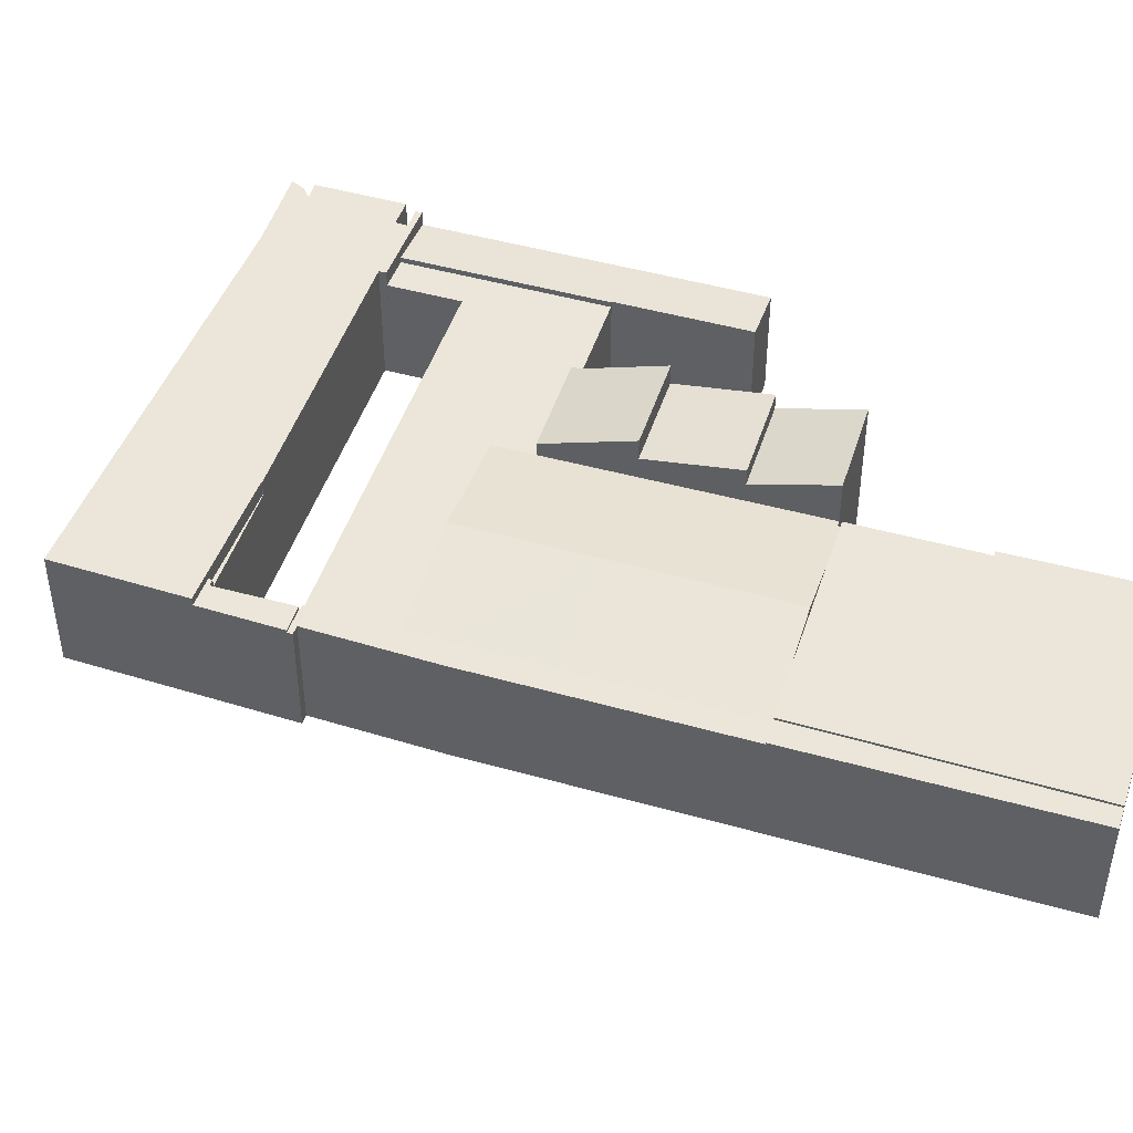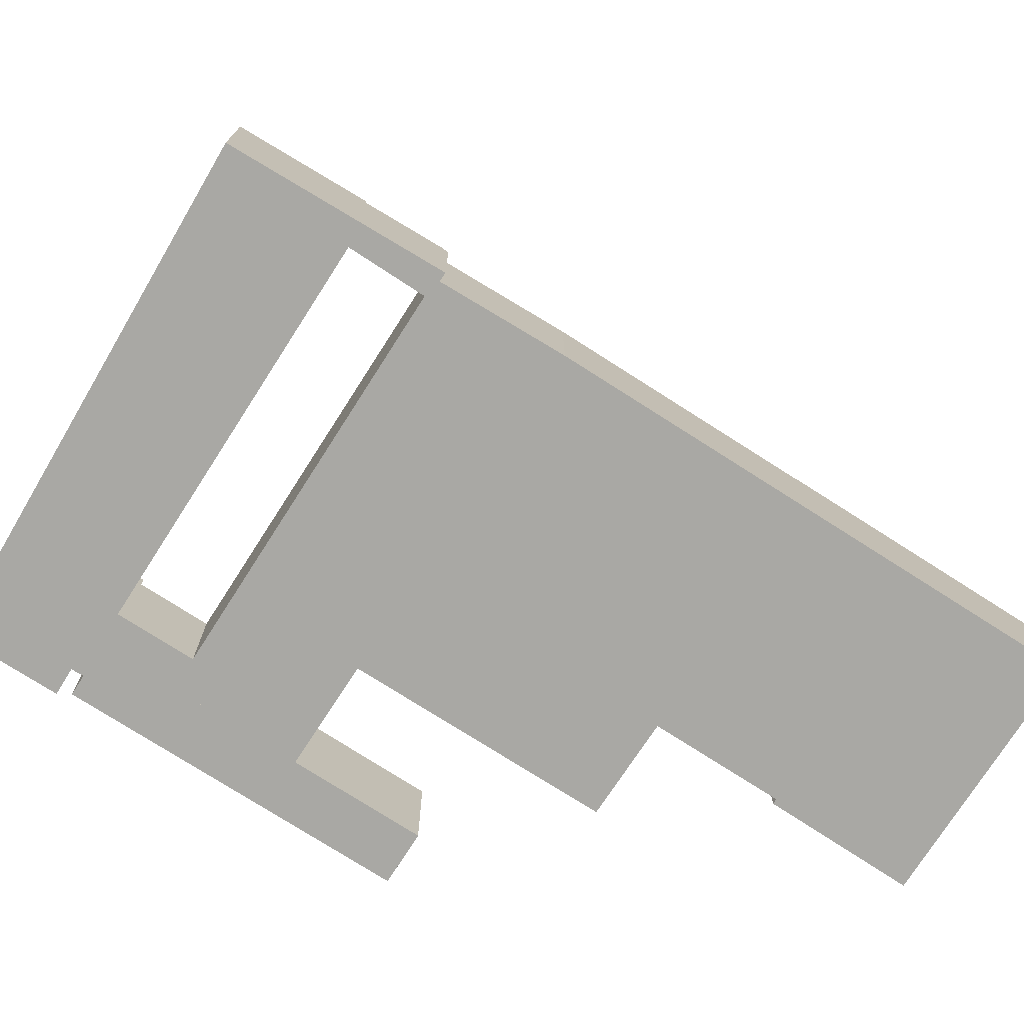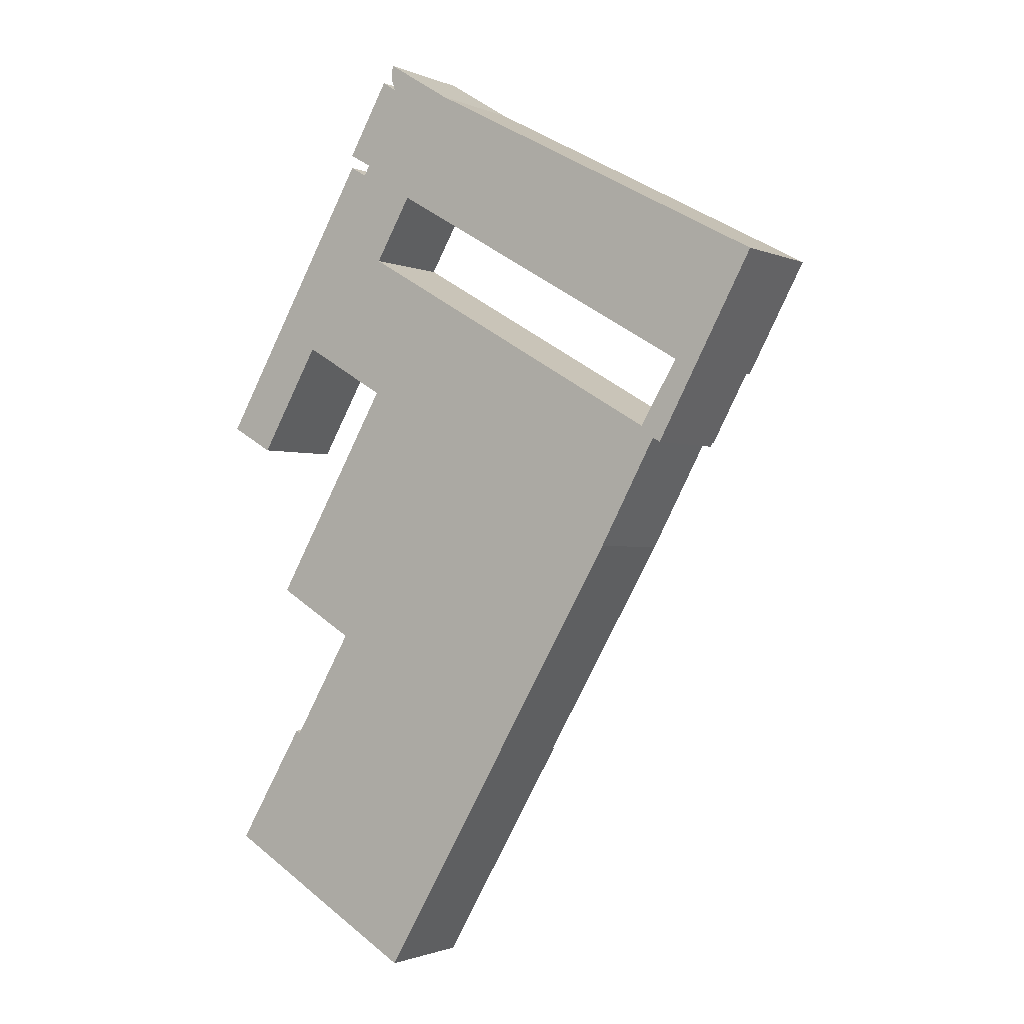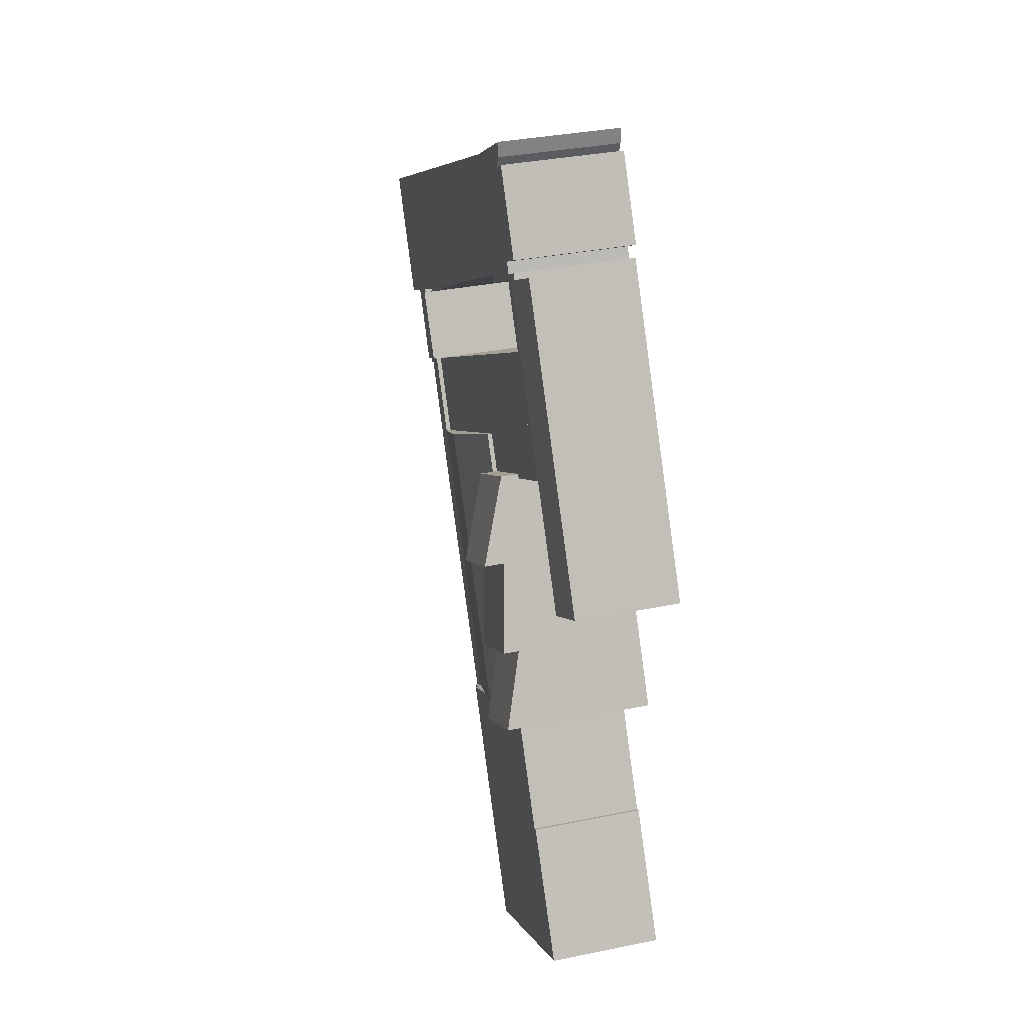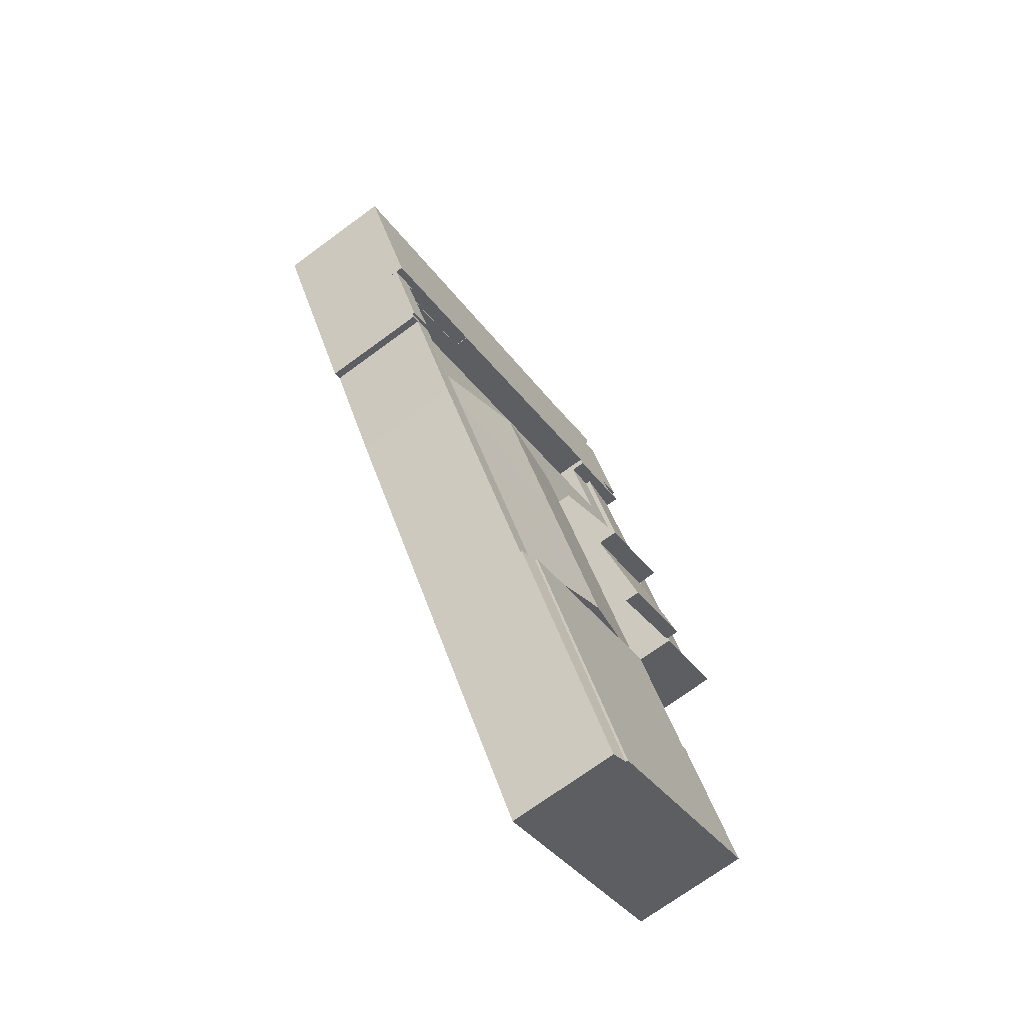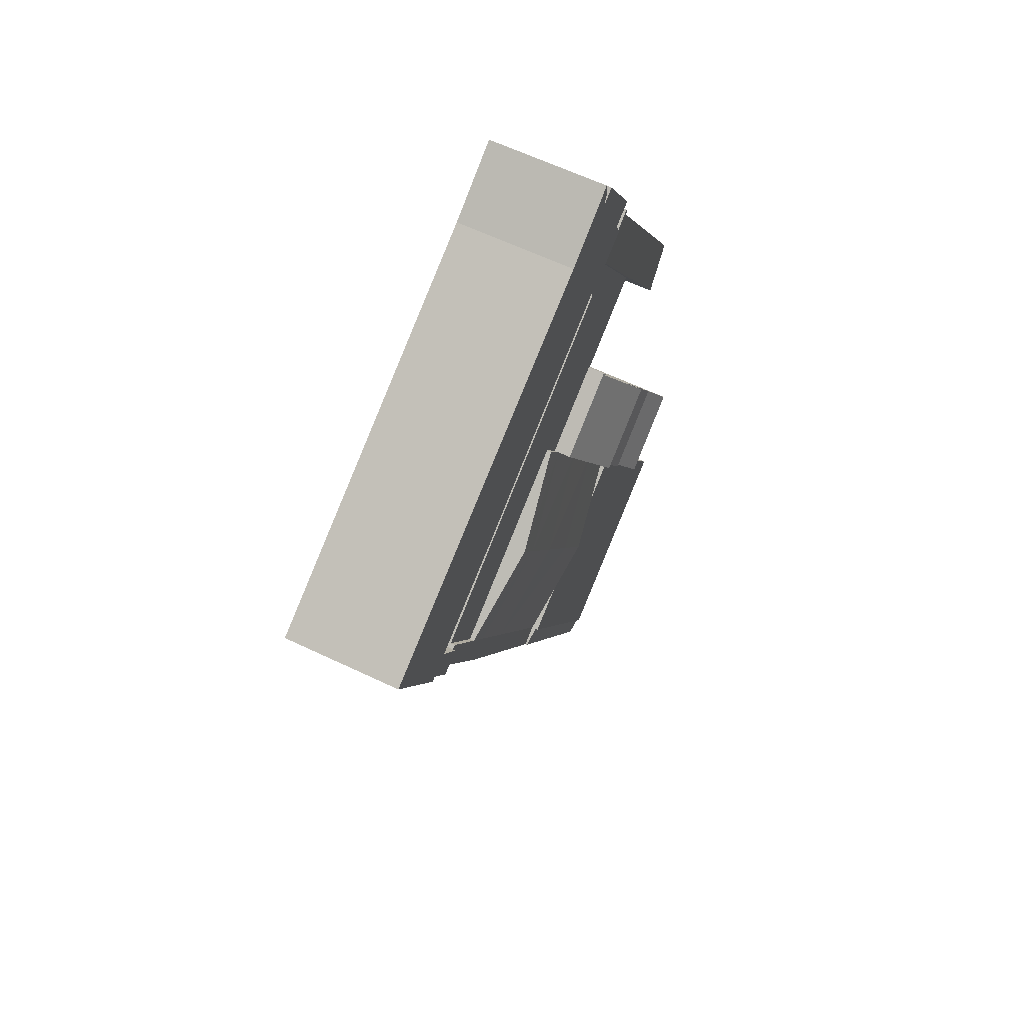
<metadata>
{"format":"obj","ext":"obj","renderer":"f3d","projection":"perspective","resolution":1024,"background":"white","views":[{"elev":47.1,"azim":138.0,"up":"+Y"},{"elev":-75.0,"azim":87.6,"up":"+Y"},{"elev":-1.4,"azim":33.4,"up":"+Z"},{"elev":34.4,"azim":-105.4,"up":"+Z"},{"elev":-71.6,"azim":126.3,"up":"+Z"},{"elev":62.5,"azim":115.8,"up":"+Z"}]}
</metadata>
<code>
v  0 10.01 6.131e-16
v  6.583 10.45 1.364
v  4.325 10.45 -2.488
v  10.59 10.46 8.204
v  20.09 10.46 24.26
v  10.68 10.46 8.15
v  15.62 10.01 26.7
v  2.283 10.01 3.903
v  20.09 -1.485e-15 24.26
v  15.62 -1.635e-15 26.7
v  10.68 -4.99e-16 8.15
v  10.59 -5.023e-16 8.204
v  4.325 1.523e-16 -2.488
v  6.583 -8.352e-17 1.364
v  0 0 0
v  2.283 -2.39e-16 3.903
v  54.65 10.64 5.404
v  57.16 10.64 4.036
v  54.48 10.64 5.098
v  55.02 10.64 4.786
v  51.32 10.64 -1.415
v  53.5 10.64 -2.681
v  51.32 8.664e-17 -1.415
v  55.02 -2.931e-16 4.786
v  54.48 -3.122e-16 5.098
v  54.65 -3.309e-16 5.404
v  53.5 1.642e-16 -2.681
v  57.16 -2.471e-16 4.036
v  46.93 10.38 -8.185
v  36.1 11.75 -6.35
v  38.04 11.75 -3.011
v  44.99 10.38 -11.6
v  31.89 11.75 -13.58
v  40.86 10.38 -18.88
v  27.54 11.75 -21.07
v  36.58 10.38 -26.41
v  23.62 11.76 -27.8
v  28.48 11.02 -30.63
v  32.76 10.37 -33.12
v  27.2 10.38 -1.099
v  29.15 10.37 2.163
v  22.93 10.38 -8.288
v  18.5 10.38 -15.73
v  14.65 10.37 -22.19
v  15.14 10.45 -22.49
v  18.76 11.02 -24.98
v  14.97 10.45 -22.77
v  51.27 10.38 -1.501
v  50.87 10.38 -1.264
v  53.27 10.38 -3.108
v  52.53 10.38 -2.68
v  53.5 10.38 -2.681
v  51.32 10.38 -1.415
v  46.82 10.38 -13.12
v  34.56 10.38 -34.17
v  46.93 5.012e-16 -8.185
v  50.87 7.74e-17 -1.264
v  51.27 9.191e-17 -1.501
v  14.97 1.395e-15 -22.77
v  15.14 1.377e-15 -22.49
v  14.65 1.359e-15 -22.19
v  18.5 9.632e-16 -15.73
v  22.93 5.075e-16 -8.288
v  27.2 6.729e-17 -1.099
v  29.15 -1.324e-16 2.163
v  38.04 1.844e-16 -3.011
v  53.27 1.903e-16 -3.108
v  52.53 1.641e-16 -2.68
v  46.82 8.035e-16 -13.12
v  34.56 2.092e-15 -34.17
v  32.76 2.028e-15 -33.12
v  28.48 1.876e-15 -30.63
v  23.62 1.702e-15 -27.8
v  18.76 1.529e-15 -24.98
v  20.1 10.8 -55.41
v  28.78 10.57 -44.08
v  21.64 10.59 -56.31
v  32.76 10.8 -33.12
v  34.56 10.55 -34.17
v  20.1 3.393e-15 -55.41
v  28.78 2.699e-15 -44.08
v  21.64 3.448e-15 -56.31
v  27.2 11.61 -1.099
v  19.09 11.76 3.182
v  19.31 11.61 3.562
v  19.23 11.76 3.103
v  15.24 14.38 -3.748
v  22.93 14.38 -8.288
v  15.24 2.295e-16 -3.748
v  19.23 -1.9e-16 3.103
v  19.09 -1.948e-16 3.182
v  19.31 -2.181e-16 3.562
v  7.121 14.31 -17.68
v  18.5 12.21 -15.73
v  14.65 14.34 -22.19
v  10.88 12.2 -11.23
v  10.88 6.878e-16 -11.23
v  7.121 1.083e-15 -17.68
v  18.5 13.7 -15.73
v  15.24 12.44 -3.748
v  22.93 12.44 -8.288
v  10.88 13.7 -11.23
v  8.533 11.02 -32.78
v  20.1 11.02 -55.41
v  1.45 11.02 -44.56
v  8.944 11.02 -33.02
v  14.97 11.02 -22.77
v  23.62 11.02 -27.8
v  32.76 11.02 -33.12
v  8.533 2.007e-15 -32.78
v  8.944 2.022e-15 -33.02
v  1.45 2.728e-15 -44.56
v  27.81 11.34 33.38
v  21.13 11.34 36.04
v  21.25 11.34 37.45
v  21.54 11.34 34.83
v  15.9 11.34 28.5
v  18.14 11.34 27.25
v  17.6 11.34 26.23
v  20.11 11.34 35.76
v  15.62 11.34 26.7
v  15.92 11.34 27.21
v  20.09 11.34 24.26
v  63.03 11.34 14.81
v  23.18 11.34 23.34
v  43.77 11.34 11.34
v  45.76 11.34 10.26
v  54.65 11.34 5.404
v  57.16 11.34 4.036
v  45.72 11.34 10.2
v  22.84 11.34 22.76
v  27.81 -2.044e-15 33.38
v  63.03 -9.067e-16 14.81
v  15.92 -1.666e-15 27.21
v  17.6 -1.606e-15 26.23
v  20.11 -2.19e-15 35.76
v  21.54 -2.133e-15 34.83
v  21.25 -2.293e-15 37.45
v  45.76 -6.282e-16 10.26
v  45.72 -6.248e-16 10.2
v  23.18 -1.429e-15 23.34
v  22.84 -1.394e-15 22.76
v  43.77 -6.945e-16 11.34
v  18.14 -1.669e-15 27.25
v  15.9 -1.745e-15 28.5
v  21.13 -2.207e-15 36.04
v  45.72 9.944 10.2
v  54.65 9.944 5.404
v  54.48 9.944 5.098
v  45.76 9.944 10.26
v  46.93 9.944 -8.185
v  42.04 9.944 3.871
v  50.87 9.944 -1.264
v  38.04 9.944 -3.011
v  19.46 9.944 17.01
v  29.15 9.944 2.163
v  27.2 9.944 -1.099
v  19.31 9.944 3.562
v  20.09 9.944 24.26
v  22.84 9.944 22.76
v  10.68 9.944 8.15
v  19.09 9.944 3.182
v  19.46 -1.041e-15 17.01
v  42.04 -2.37e-16 3.871
v  18.94 -9.814e-16 16.03
v  15.36 9.944 9.865
v  18.94 9.944 16.03
v  15.36 -6.041e-16 9.865
v  25.05 -7.57e-16 12.36
v  25.05 9.944 12.36
v  21.61 -3.862e-16 6.307
v  21.61 9.944 6.307
g defaultobject
f 1 2 3
f 2 1 4
f 4 5 6
f 5 4 7
f 7 4 1
f 7 1 8
f 7 9 5
f 9 7 10
f 9 6 5
f 6 9 11
f 12 2 4
f 2 12 3
f 3 12 13
f 13 12 14
f 11 4 6
f 4 11 12
f 13 1 3
f 1 13 15
f 8 10 7
f 10 8 16
f 16 8 1
f 16 1 15
f 16 9 10
f 9 16 12
f 12 16 14
f 14 16 15
f 14 15 13
f 11 9 12
f 17 18 19
f 20 19 18
f 21 20 18
f 22 21 18
f 23 20 21
f 20 23 24
f 25 17 19
f 17 25 26
f 24 19 20
f 19 24 25
f 27 21 22
f 21 27 23
f 26 18 17
f 18 26 28
f 28 22 18
f 22 28 27
f 26 25 28
f 24 28 25
f 23 28 24
f 27 28 23
f 29 30 31
f 30 29 32
f 30 32 33
f 33 32 34
f 33 34 35
f 35 34 36
f 35 36 37
f 37 36 38
f 38 36 39
f 31 40 41
f 40 31 30
f 40 30 42
f 42 30 33
f 42 33 43
f 43 33 35
f 43 35 44
f 44 35 45
f 45 35 37
f 45 37 46
f 45 46 47
f 48 29 49
f 32 29 48
f 50 51 52
f 52 48 53
f 48 52 51
f 48 51 32
f 32 51 54
f 32 54 34
f 34 54 55
f 34 55 36
f 36 55 39
f 56 49 29
f 49 56 57
f 58 53 48
f 53 58 23
f 59 45 47
f 45 59 60
f 61 43 44
f 43 61 62
f 43 62 42
f 42 62 63
f 42 63 40
f 40 63 64
f 40 64 41
f 41 64 65
f 65 31 41
f 31 65 29
f 29 65 66
f 29 66 56
f 57 48 49
f 48 57 58
f 23 52 53
f 52 23 27
f 27 50 52
f 50 27 67
f 68 54 51
f 54 68 69
f 69 55 54
f 55 69 70
f 67 51 50
f 51 67 68
f 70 39 55
f 39 70 38
f 38 70 37
f 37 70 71
f 37 71 72
f 37 72 46
f 46 72 73
f 46 73 47
f 47 73 74
f 47 74 59
f 60 44 45
f 44 60 61
f 74 60 59
f 60 62 61
f 62 60 74
f 62 74 73
f 62 73 72
f 62 72 63
f 63 72 71
f 63 71 70
f 63 70 69
f 63 69 64
f 64 69 65
f 65 69 66
f 66 69 56
f 56 69 68
f 56 68 57
f 57 68 58
f 58 68 23
f 23 68 27
f 27 68 67
f 75 76 77
f 76 75 78
f 76 78 79
f 80 78 75
f 78 80 71
f 71 79 78
f 79 71 70
f 70 76 79
f 76 70 81
f 76 81 77
f 77 81 82
f 77 80 75
f 80 77 82
f 82 71 80
f 71 82 81
f 71 81 70
f 83 84 85
f 84 83 86
f 86 83 87
f 87 83 88
f 89 86 87
f 86 89 90
f 91 85 84
f 85 91 92
f 90 84 86
f 84 90 91
f 63 87 88
f 87 63 89
f 92 83 85
f 83 92 64
f 83 63 88
f 63 83 64
f 91 64 92
f 64 91 90
f 64 90 89
f 64 89 63
f 93 94 95
f 94 93 96
f 96 62 94
f 62 96 97
f 94 61 95
f 61 94 62
f 61 93 95
f 93 61 98
f 98 96 93
f 96 98 97
f 98 62 97
f 62 98 61
f 99 100 101
f 100 99 102
f 97 100 102
f 100 97 89
f 89 101 100
f 101 89 63
f 101 62 99
f 62 101 63
f 62 102 99
f 102 62 97
f 97 63 89
f 63 97 62
f 103 104 105
f 104 103 106
f 104 106 107
f 104 107 46
f 104 46 108
f 104 108 38
f 104 38 109
f 110 106 103
f 106 110 111
f 59 46 107
f 46 59 108
f 108 59 38
f 38 59 74
f 38 74 109
f 109 74 73
f 109 73 71
f 71 73 72
f 111 107 106
f 107 111 59
f 112 103 105
f 103 112 110
f 71 104 109
f 104 71 80
f 80 105 104
f 105 80 112
f 112 111 110
f 111 112 73
f 73 112 72
f 72 112 71
f 71 112 80
f 111 74 59
f 74 111 73
f 113 114 115
f 114 113 116
f 116 113 117
f 117 113 118
f 118 113 119
f 117 120 116
f 119 121 122
f 121 119 123
f 123 119 113
f 123 113 124
f 123 124 125
f 125 124 126
f 126 124 127
f 127 124 128
f 128 124 129
f 130 126 127
f 131 123 125
f 132 124 113
f 124 132 133
f 134 119 122
f 119 134 135
f 136 116 120
f 116 136 137
f 138 113 115
f 113 138 132
f 133 129 124
f 129 133 28
f 139 130 127
f 130 139 140
f 141 131 125
f 131 141 142
f 28 128 129
f 128 28 127
f 127 28 139
f 139 28 26
f 140 126 130
f 126 140 125
f 125 140 141
f 141 140 143
f 142 123 131
f 123 142 121
f 121 142 10
f 10 142 9
f 144 117 118
f 117 144 145
f 10 122 121
f 122 10 134
f 135 118 119
f 118 135 144
f 145 120 117
f 120 145 136
f 137 114 116
f 114 137 146
f 146 115 114
f 115 146 138
f 144 136 145
f 136 144 137
f 9 134 10
f 134 9 135
f 146 132 138
f 132 146 137
f 132 137 144
f 132 144 135
f 132 135 9
f 132 9 142
f 132 142 141
f 132 141 133
f 133 141 143
f 133 143 139
f 139 143 140
f 133 139 26
f 133 26 28
f 147 148 149
f 148 147 150
f 140 150 147
f 150 140 139
f 139 148 150
f 148 139 26
f 26 149 148
f 149 26 25
f 25 147 149
f 147 25 140
f 25 139 140
f 139 25 26
f 151 152 153
f 152 151 154
f 152 154 155
f 155 154 156
f 155 156 157
f 155 157 158
f 155 159 160
f 159 155 161
f 161 155 158
f 161 158 162
f 57 151 153
f 151 57 56
f 65 157 156
f 157 65 64
f 92 162 158
f 162 92 91
f 142 155 160
f 155 142 163
f 56 154 151
f 154 56 66
f 154 66 156
f 156 66 65
f 64 158 157
f 158 64 92
f 91 161 162
f 161 91 11
f 11 159 161
f 159 11 9
f 9 160 159
f 160 9 142
f 152 57 153
f 57 152 164
f 164 152 155
f 164 155 163
f 165 166 167
f 166 165 168
f 169 167 170
f 167 169 165
f 171 170 172
f 170 171 169
f 168 172 166
f 172 168 171
f 91 92 11
f 64 65 92
f 11 142 9
f 142 11 163
f 163 11 164
f 164 11 92
f 164 92 65
f 164 65 66
f 164 66 57
f 57 66 56

</code>
